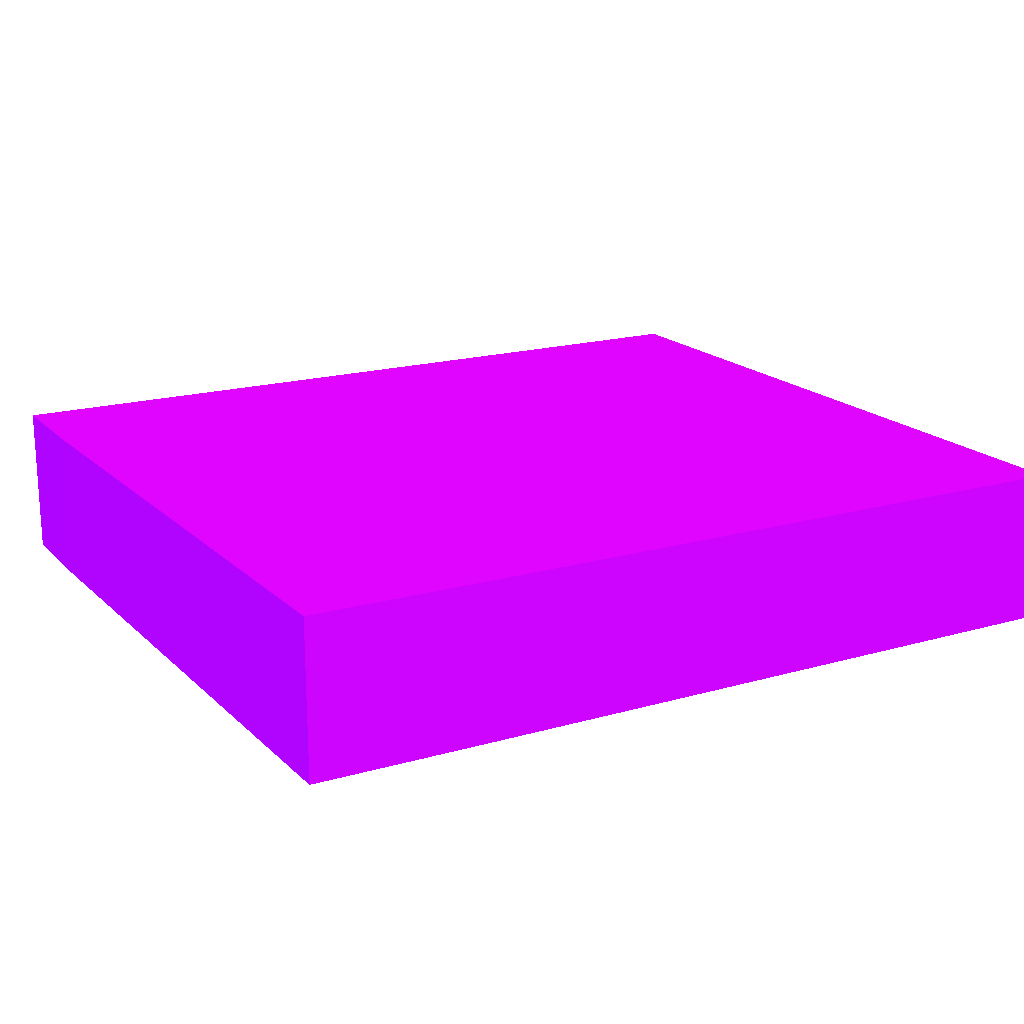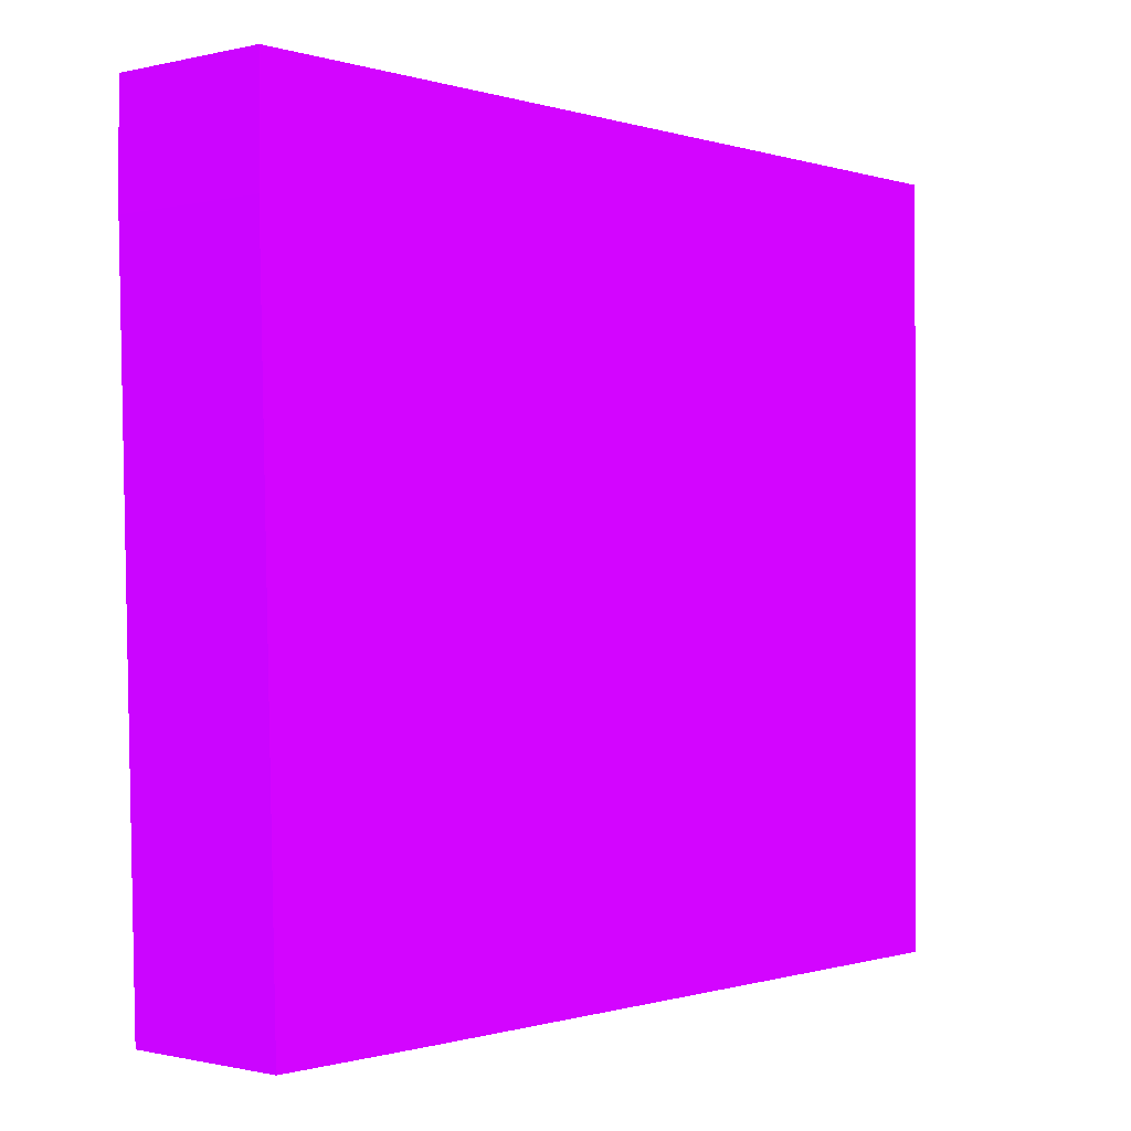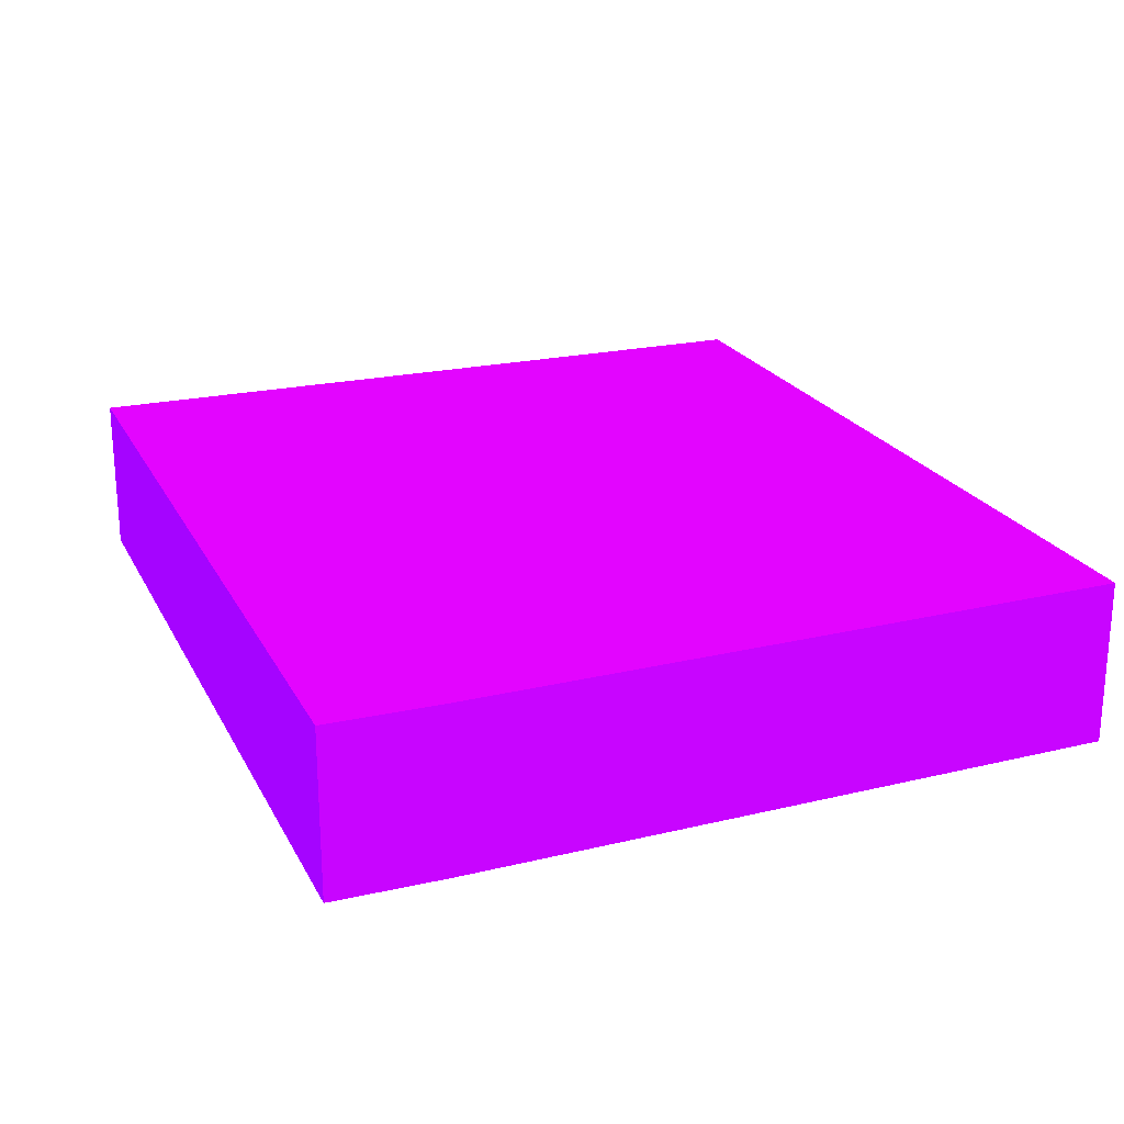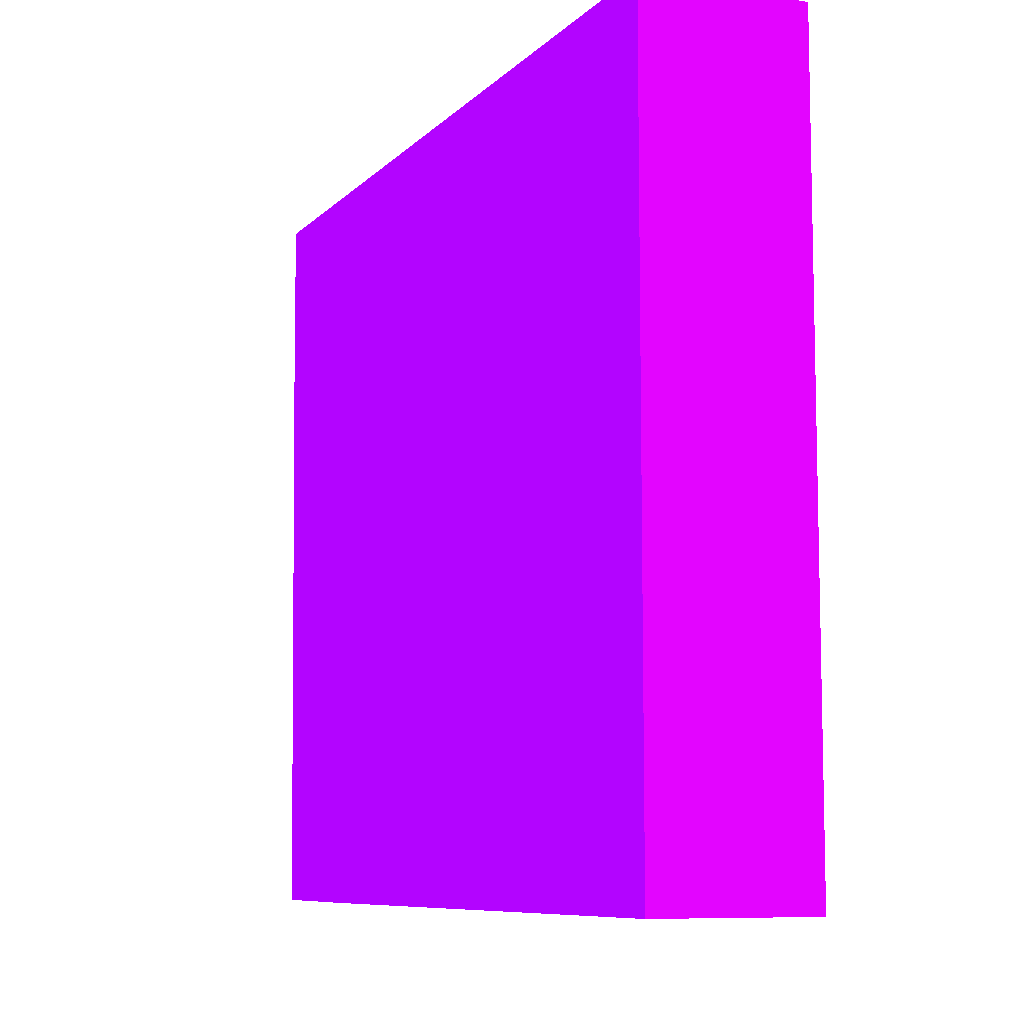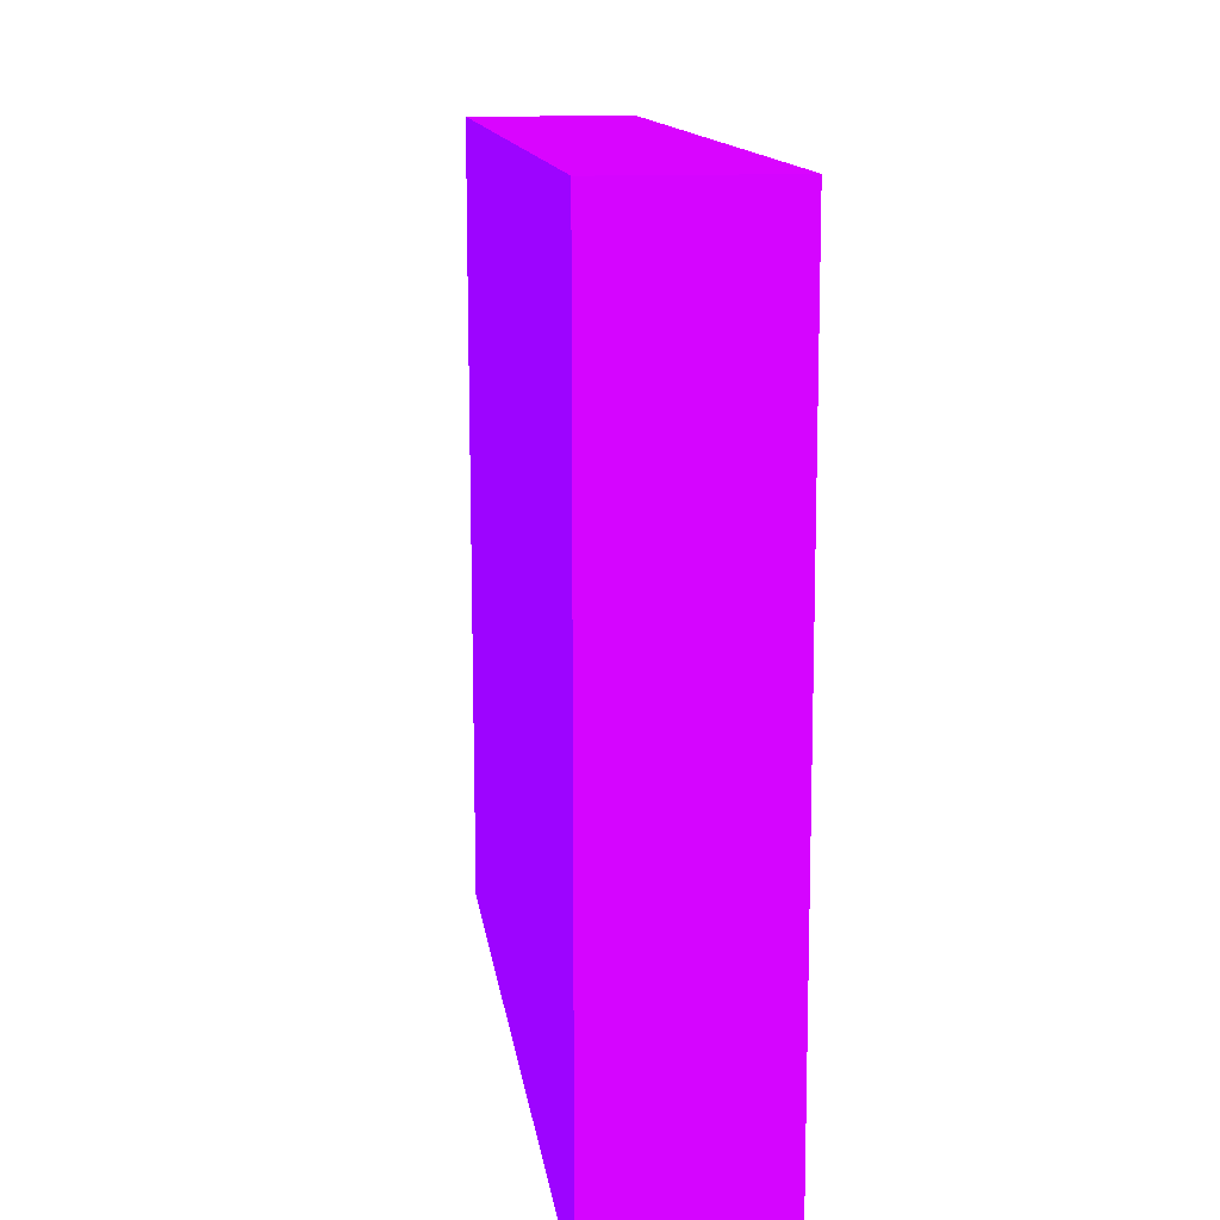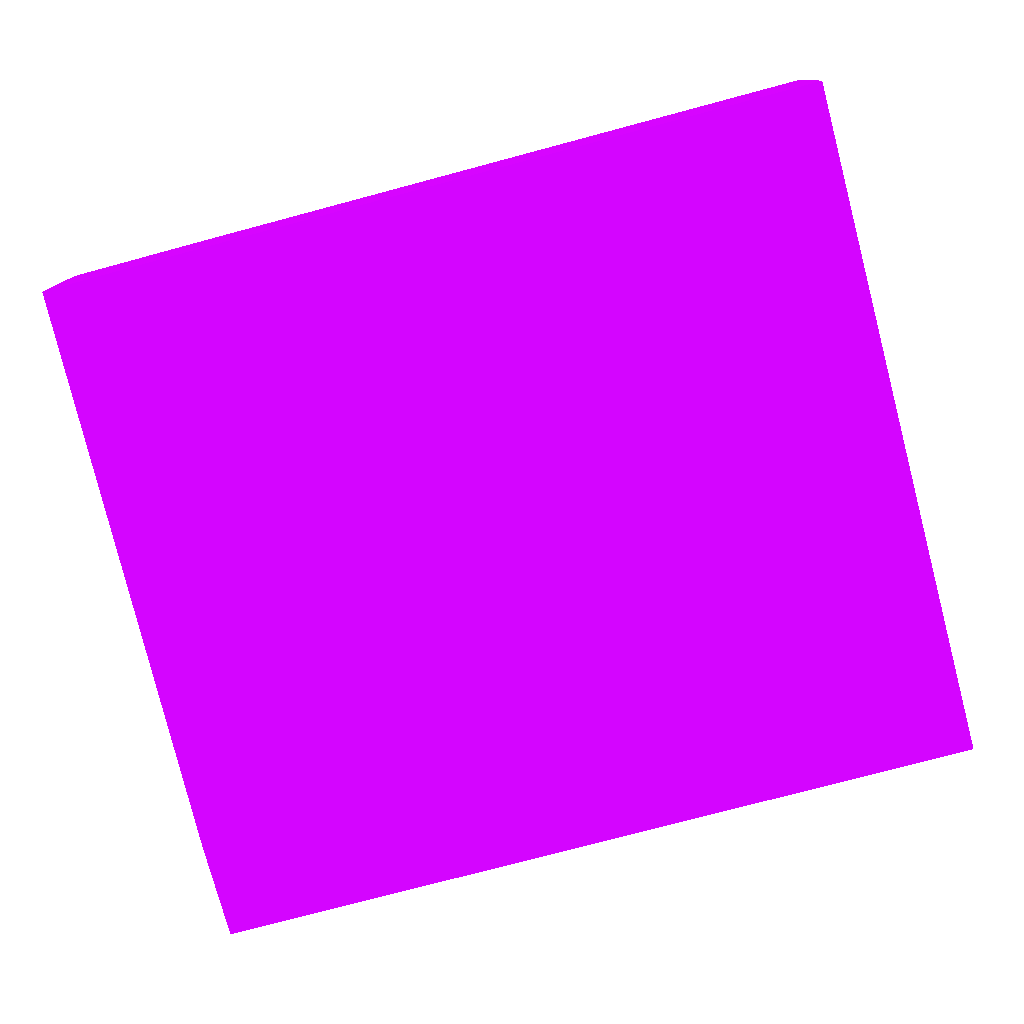
<metadata>
{"format":"obj","ext":"obj","renderer":"f3d","projection":"perspective","resolution":1024,"background":"white","views":[{"elev":18.2,"azim":-29.1,"up":"+Z"},{"elev":-0.5,"azim":-49.0,"up":"+Y"},{"elev":22.0,"azim":-111.4,"up":"+Z"},{"elev":-8.5,"azim":66.2,"up":"+Y"},{"elev":12.6,"azim":82.7,"up":"+Y"},{"elev":-77.3,"azim":14.9,"up":"+Z"}]}
</metadata>
<code>
v 1.459 4.205 -9.239 0.4941 0.01176 0.9882
v 1.459 2.999 -9.239 0.4941 0.01176 0.9882
v 1.459 4.205 -9.495 0.4941 0.01176 0.9882
v 0.07661 4.205 -9.239 0.4941 0.01176 0.9882
v 0.3552 2.999 -9.239 0.4941 0.01176 0.9882
v 1.459 2.999 -9.495 0.4941 0.01176 0.9882
v 0.07661 4.205 -9.495 0.4941 0.01176 0.9882
v 0.07661 4.03 -9.239 0.4941 0.01176 0.9882
v 0.3552 2.999 -9.495 0.4941 0.01176 0.9882
v 0.105 3 -9.239 0.4941 0.01176 0.9882
v 0.07661 4.03 -9.495 0.4941 0.01176 0.9882
v 0.07661 4.03 -9.345 0.4941 0.01176 0.9882
v 0.105 3 -9.495 0.4941 0.01176 0.9882
f 1 2 6
f 1 6 3
f 1 3 7
f 1 7 4
f 1 4 8
f 1 8 10
f 1 10 5
f 1 5 2
f 2 5 9
f 2 9 6
f 3 6 9
f 3 9 13
f 3 13 11
f 3 11 7
f 4 7 11
f 4 11 12
f 4 12 8
f 5 10 13
f 5 13 9
f 8 12 10
f 10 12 11
f 10 11 13

</code>
